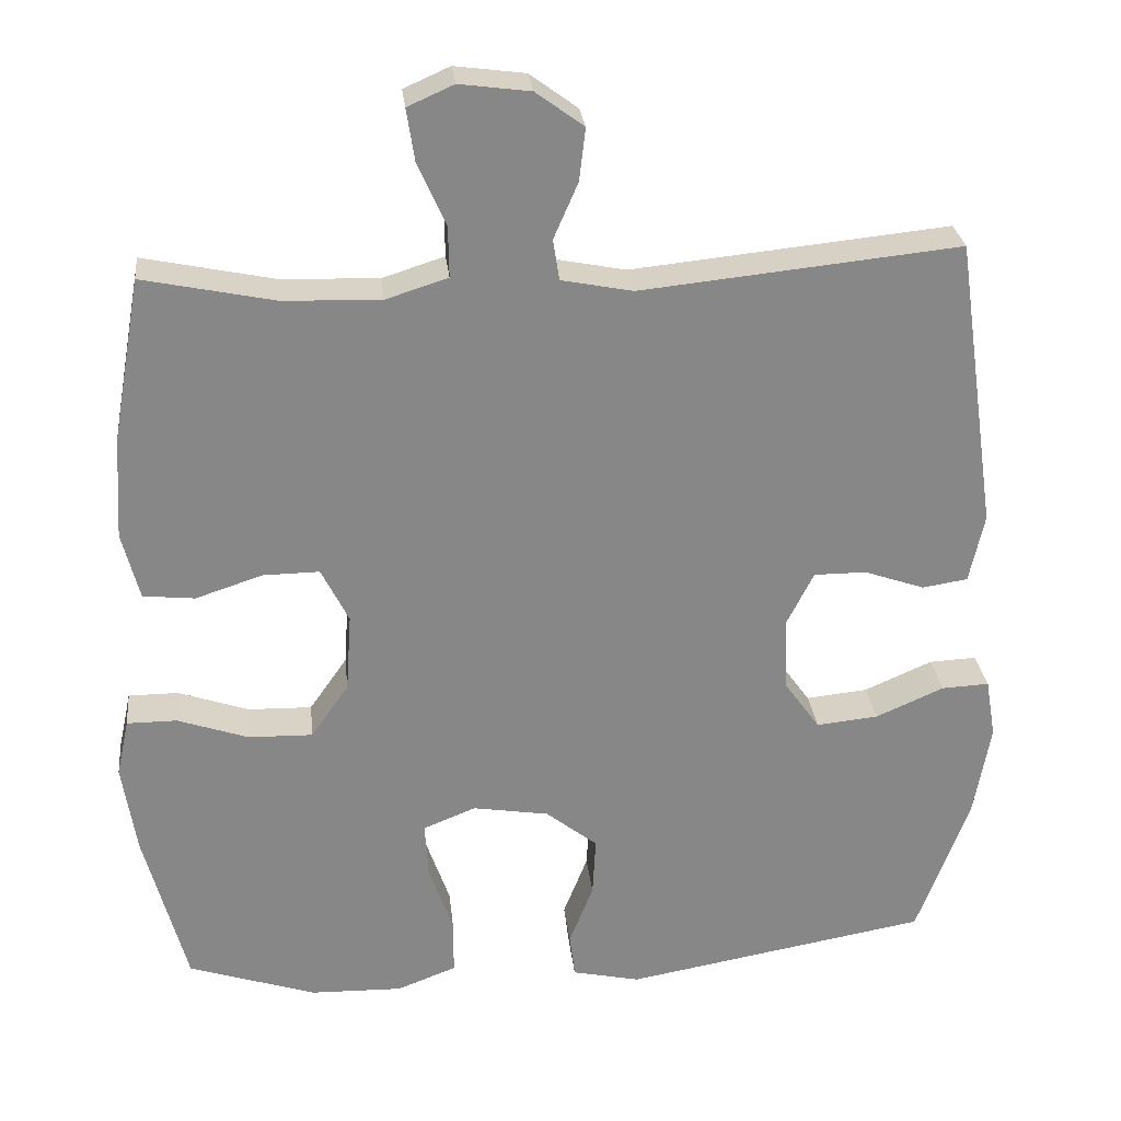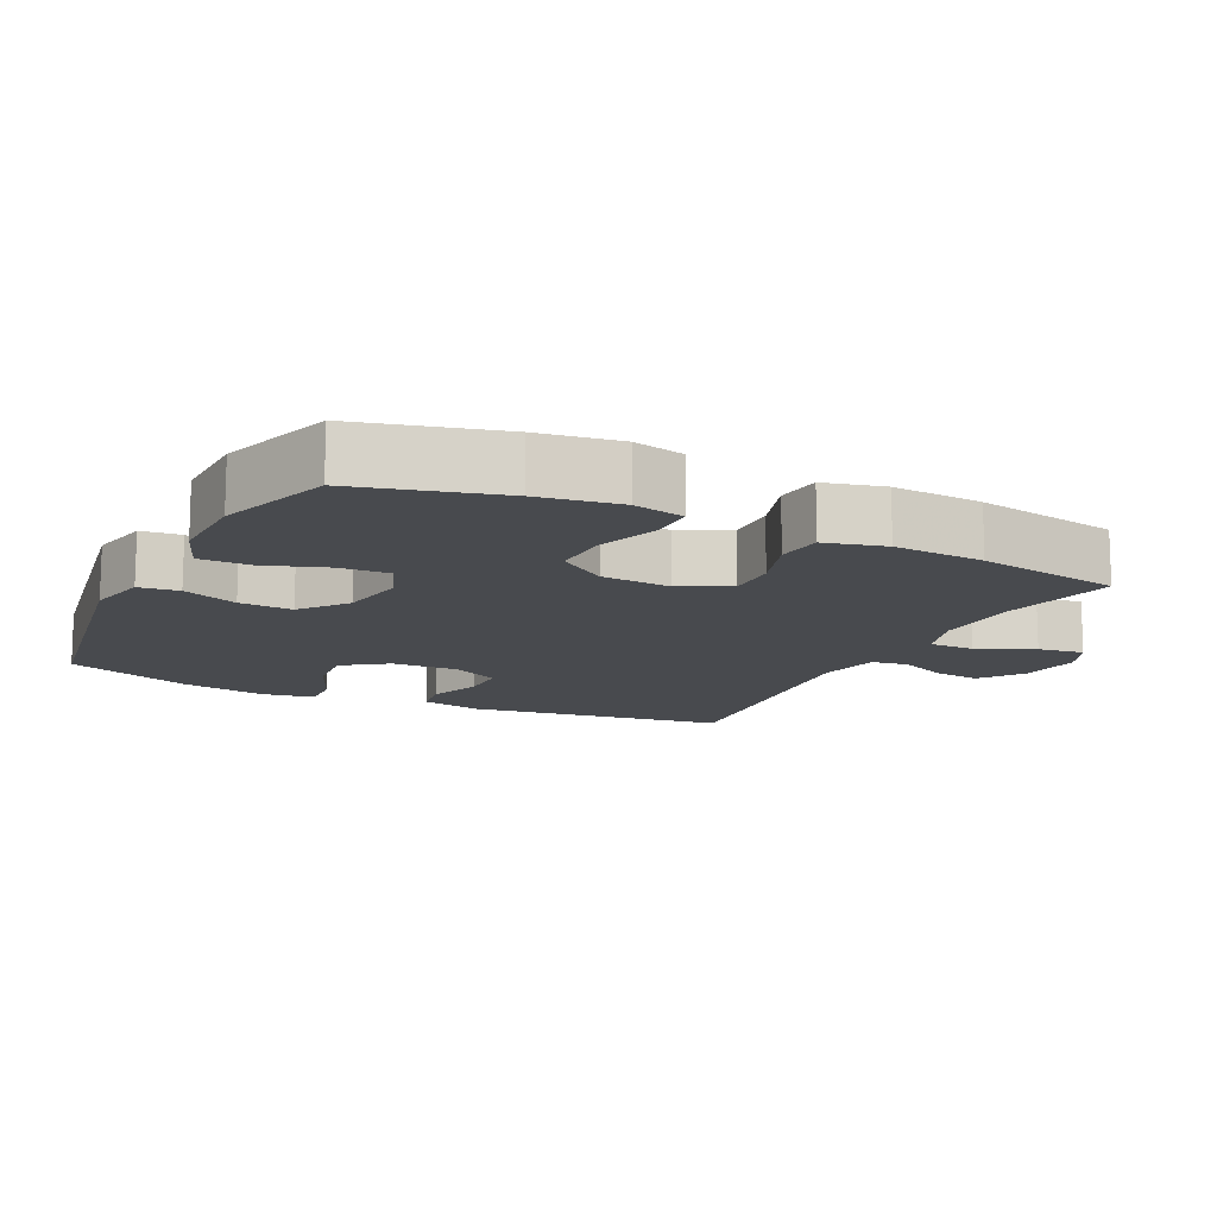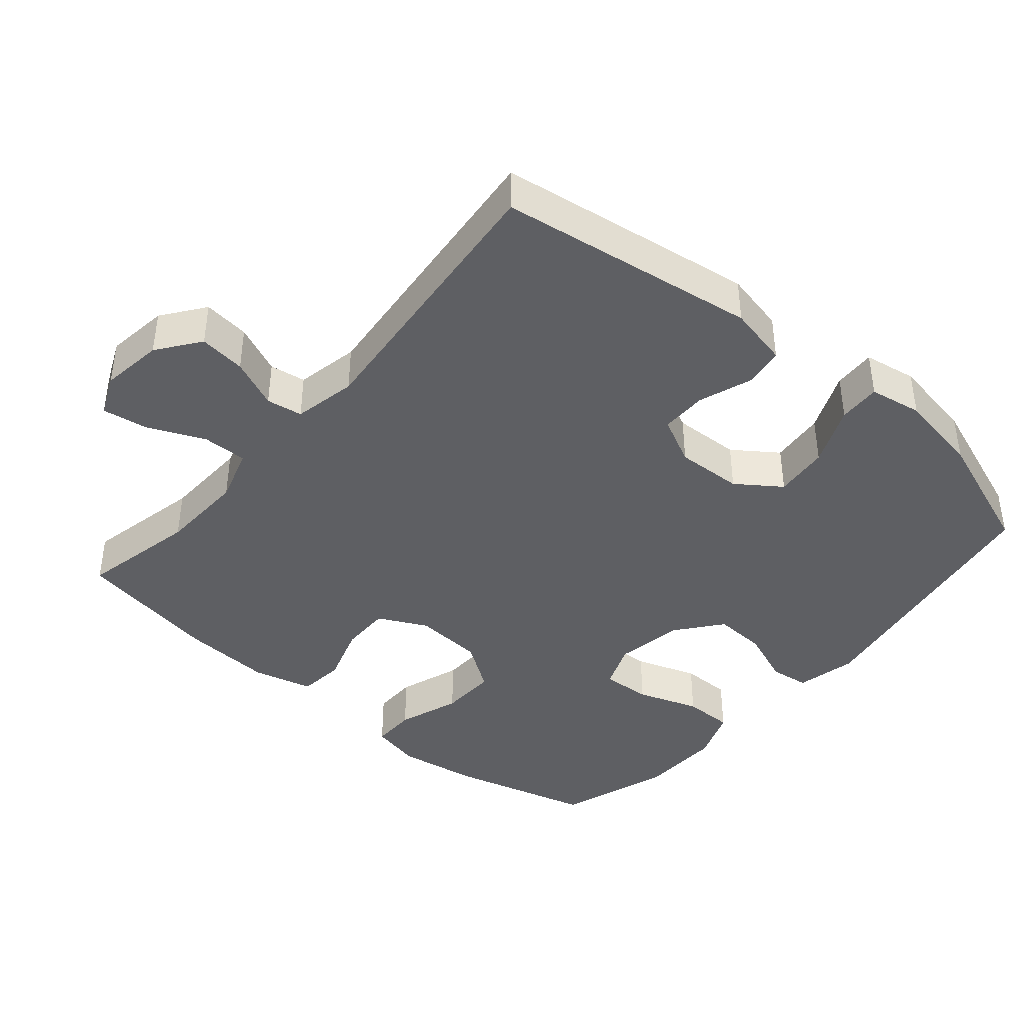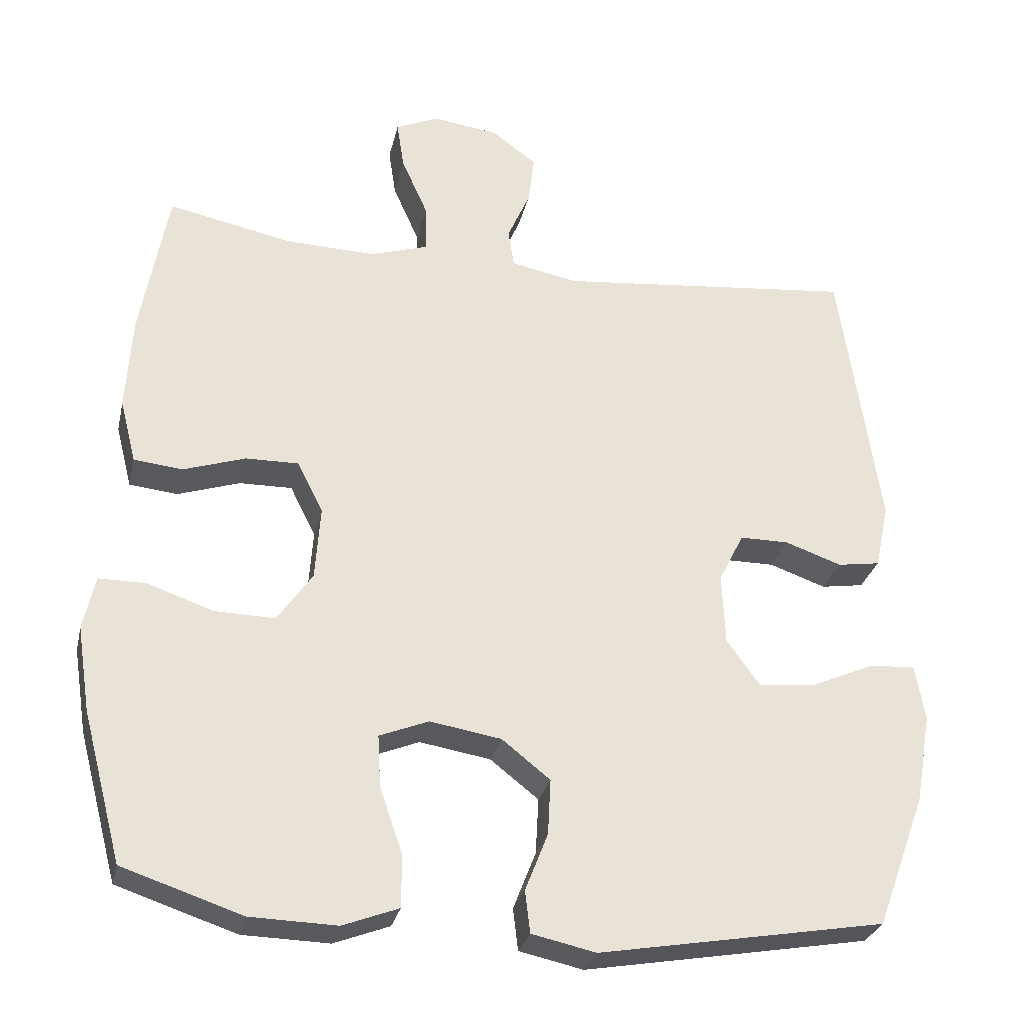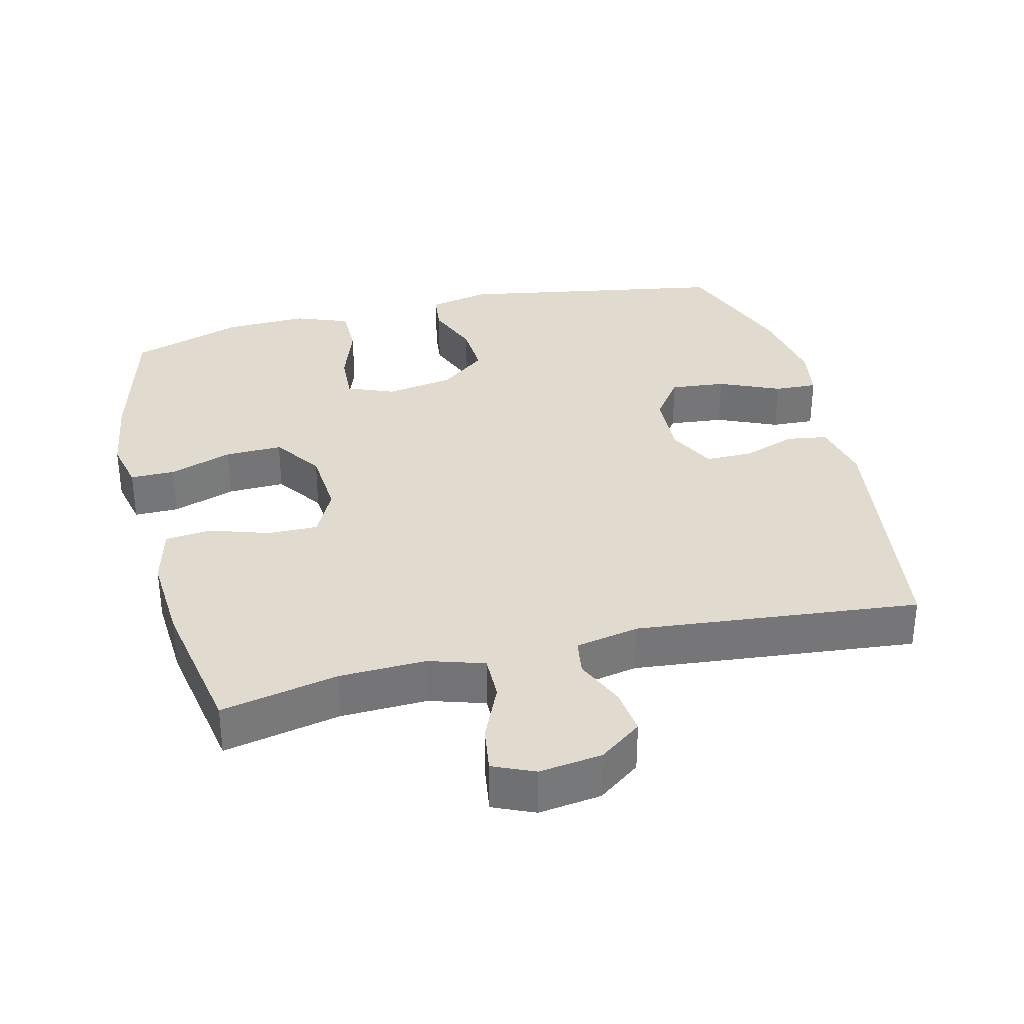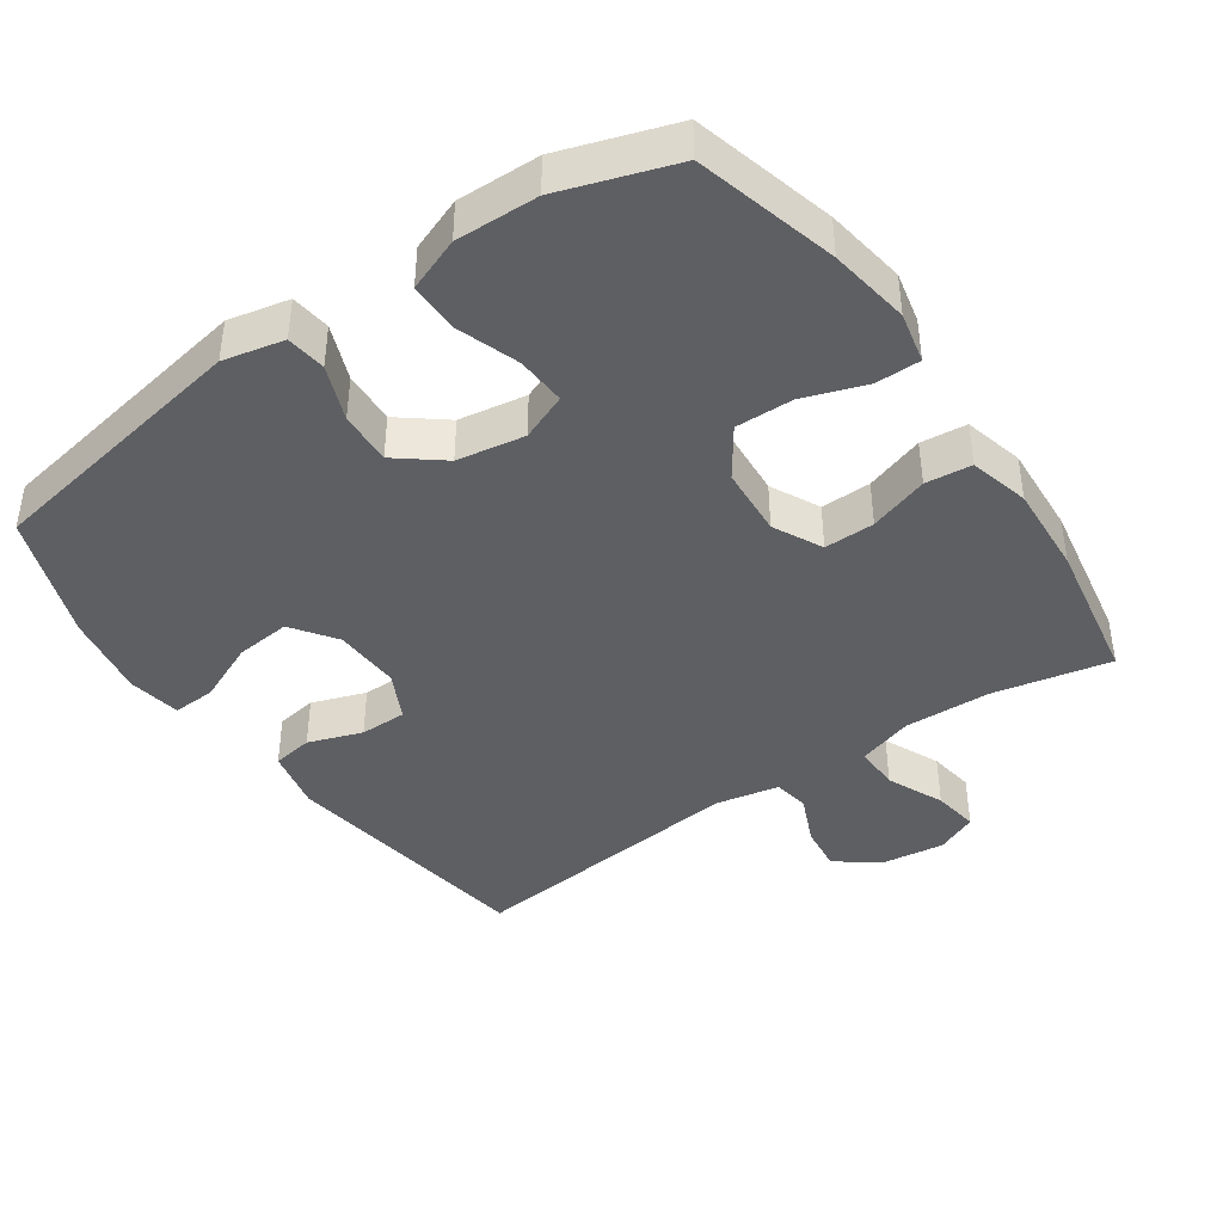
<metadata>
{"format":"obj","ext":"obj","renderer":"f3d","projection":"perspective","resolution":1024,"background":"white","views":[{"elev":27.8,"azim":-6.2,"up":"+Z"},{"elev":-13.1,"azim":-116.3,"up":"+Y"},{"elev":-41.2,"azim":49.5,"up":"+Y"},{"elev":-28.9,"azim":-12.6,"up":"+Z"},{"elev":33.6,"azim":-13.9,"up":"+Y"},{"elev":-41.7,"azim":-145.3,"up":"+Y"}]}
</metadata>
<code>
v -0.5 0.07 0.5
v -0.332 0.07 0.465
v -0.208 0.07 0.461
v -0.129 0.07 0.486
v -0.13 0.07 0.551
v -0.166 0.07 0.632
v -0.176 0.07 0.698
v -0.117 0.07 0.724
v -0.027 0.07 0.712
v 0.034 0.07 0.667
v 0.026 0.07 0.6
v -0.005 0.07 0.529
v 0.003 0.07 0.477
v 0.094 0.07 0.459
v 0.5 0.07 0.5
v 0.554 0.07 0.127
v 0.535 0.07 0.039
v 0.477 0.07 0.03
v 0.4 0.07 0.057
v 0.333 0.07 0.057
v 0.299 0.07 -0.011
v 0.303 0.07 -0.107
v 0.348 0.07 -0.17
v 0.427 0.07 -0.162
v 0.514 0.07 -0.124
v 0.575 0.07 -0.121
v 0.588 0.07 -0.197
v 0.567 0.07 -0.318
v 0.5 0.07 -0.5
v 0.111 0.07 -0.568
v 0.024 0.07 -0.549
v 0.017 0.07 -0.492
v 0.048 0.07 -0.413
v 0.052 0.07 -0.337
v -0.014 0.07 -0.285
v -0.111 0.07 -0.269
v -0.178 0.07 -0.296
v -0.174 0.07 -0.367
v -0.143 0.07 -0.456
v -0.143 0.07 -0.528
v -0.219 0.07 -0.557
v -0.337 0.07 -0.554
v -0.5 0.07 -0.5
v -0.554 0.07 -0.297
v -0.572 0.07 -0.181
v -0.556 0.07 -0.108
v -0.492 0.07 -0.108
v -0.402 0.07 -0.139
v -0.32 0.07 -0.141
v -0.272 0.07 -0.072
v -0.265 0.07 0.028
v -0.3 0.07 0.098
v -0.372 0.07 0.097
v -0.457 0.07 0.069
v -0.523 0.07 0.076
v -0.545 0.07 0.162
v -0.537 0.07 0.292
v -0.5 0 0.5
v -0.332 0 0.465
v -0.208 0 0.461
v -0.129 0 0.486
v -0.13 0 0.551
v -0.166 0 0.632
v -0.176 0 0.698
v -0.117 0 0.724
v -0.027 0 0.712
v 0.034 0 0.667
v 0.026 0 0.6
v -0.005 0 0.529
v 0.003 0 0.477
v 0.094 0 0.459
v 0.5 0 0.5
v 0.554 0 0.127
v 0.535 0 0.039
v 0.477 0 0.03
v 0.4 0 0.057
v 0.333 0 0.057
v 0.299 0 -0.011
v 0.303 0 -0.107
v 0.348 0 -0.17
v 0.427 0 -0.162
v 0.514 0 -0.124
v 0.575 0 -0.121
v 0.588 0 -0.197
v 0.567 0 -0.318
v 0.5 0 -0.5
v 0.111 0 -0.568
v 0.024 0 -0.549
v 0.017 0 -0.492
v 0.048 0 -0.413
v 0.052 0 -0.337
v -0.014 0 -0.285
v -0.111 0 -0.269
v -0.178 0 -0.296
v -0.174 0 -0.367
v -0.143 0 -0.456
v -0.143 0 -0.528
v -0.219 0 -0.557
v -0.337 0 -0.554
v -0.5 0 -0.5
v -0.554 0 -0.297
v -0.572 0 -0.181
v -0.556 0 -0.108
v -0.492 0 -0.108
v -0.402 0 -0.139
v -0.32 0 -0.141
v -0.272 0 -0.072
v -0.265 0 0.028
v -0.3 0 0.098
v -0.372 0 0.097
v -0.457 0 0.069
v -0.523 0 0.076
v -0.545 0 0.162
v -0.537 0 0.292
f 57 1 2
f 56 57 2
f 55 56 2
f 54 55 2
f 53 54 2
f 52 53 2 3
f 51 52 3 4
f 50 51 4
f 46 47 48
f 45 46 48
f 44 45 48
f 43 44 48
f 42 43 48
f 41 42 48
f 40 41 48
f 39 40 48
f 38 39 48
f 37 38 48 49
f 36 37 49 50
f 31 32 33
f 30 31 33
f 29 30 33
f 28 29 33
f 27 28 33
f 26 27 33
f 25 26 33
f 24 25 33
f 23 24 33 34
f 22 23 34 35
f 17 18 19
f 16 17 19
f 15 16 19
f 14 15 19
f 13 14 19 20
f 10 11 12
f 9 10 12
f 8 9 12
f 7 8 12
f 6 7 12
f 5 6 12
f 4 5 12 13
f 50 4 13
f 36 50 13
f 35 36 13
f 22 35 13
f 21 22 13
f 13 20 21
f 59 58 114
f 59 114 113
f 59 113 112
f 59 112 111
f 59 111 110
f 60 59 110 109
f 61 60 109 108
f 61 108 107
f 105 104 103
f 105 103 102
f 105 102 101
f 105 101 100
f 105 100 99
f 105 99 98
f 105 98 97
f 105 97 96
f 105 96 95
f 106 105 95 94
f 107 106 94 93
f 90 89 88
f 90 88 87
f 90 87 86
f 90 86 85
f 90 85 84
f 90 84 83
f 90 83 82
f 90 82 81
f 91 90 81 80
f 92 91 80 79
f 76 75 74
f 76 74 73
f 76 73 72
f 76 72 71
f 77 76 71 70
f 69 68 67
f 69 67 66
f 69 66 65
f 69 65 64
f 69 64 63
f 69 63 62
f 70 69 62 61
f 70 61 107
f 70 107 93
f 70 93 92
f 70 92 79
f 70 79 78
f 78 77 70
f 1 58 59 2
f 2 59 60 3
f 3 60 61 4
f 4 61 62 5
f 5 62 63 6
f 6 63 64 7
f 7 64 65 8
f 8 65 66 9
f 9 66 67 10
f 10 67 68 11
f 11 68 69 12
f 12 69 70 13
f 13 70 71 14
f 14 71 72 15
f 15 72 73 16
f 16 73 74 17
f 17 74 75 18
f 18 75 76 19
f 19 76 77 20
f 20 77 78 21
f 21 78 79 22
f 22 79 80 23
f 23 80 81 24
f 24 81 82 25
f 25 82 83 26
f 26 83 84 27
f 27 84 85 28
f 28 85 86 29
f 29 86 87 30
f 30 87 88 31
f 31 88 89 32
f 32 89 90 33
f 33 90 91 34
f 34 91 92 35
f 35 92 93 36
f 36 93 94 37
f 37 94 95 38
f 38 95 96 39
f 39 96 97 40
f 40 97 98 41
f 41 98 99 42
f 42 99 100 43
f 43 100 101 44
f 44 101 102 45
f 45 102 103 46
f 46 103 104 47
f 47 104 105 48
f 48 105 106 49
f 49 106 107 50
f 50 107 108 51
f 51 108 109 52
f 52 109 110 53
f 53 110 111 54
f 54 111 112 55
f 55 112 113 56
f 56 113 114 57
f 57 114 58 1

</code>
